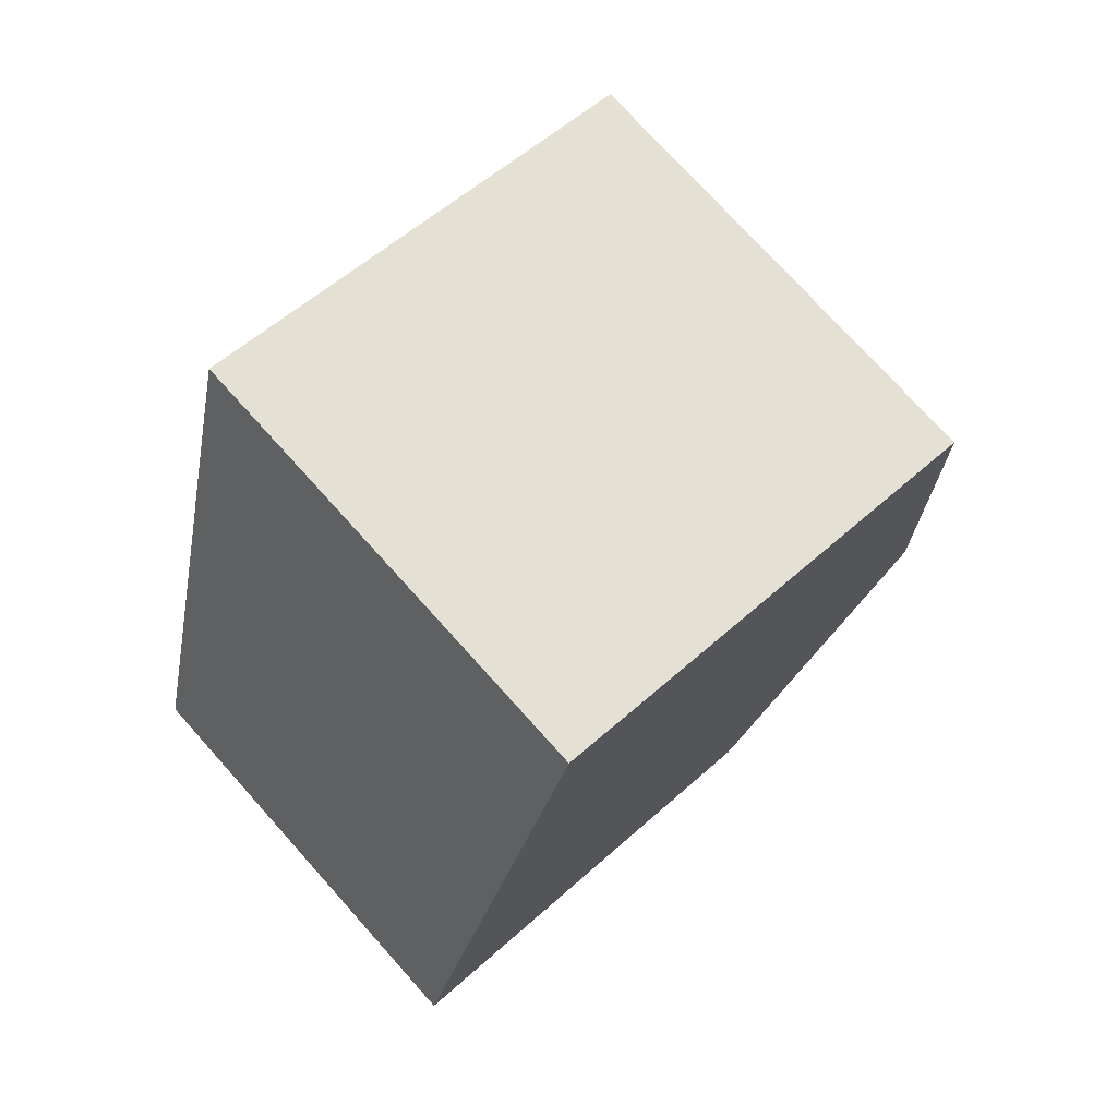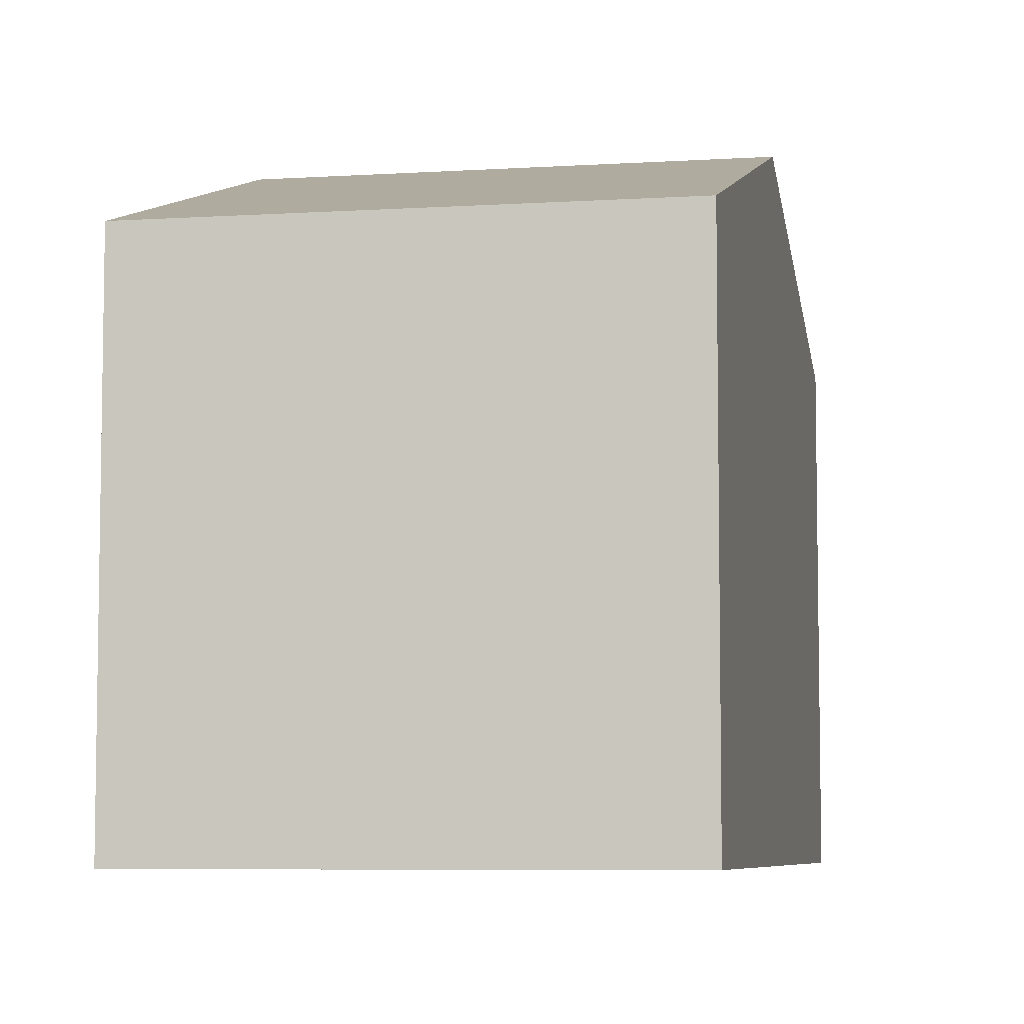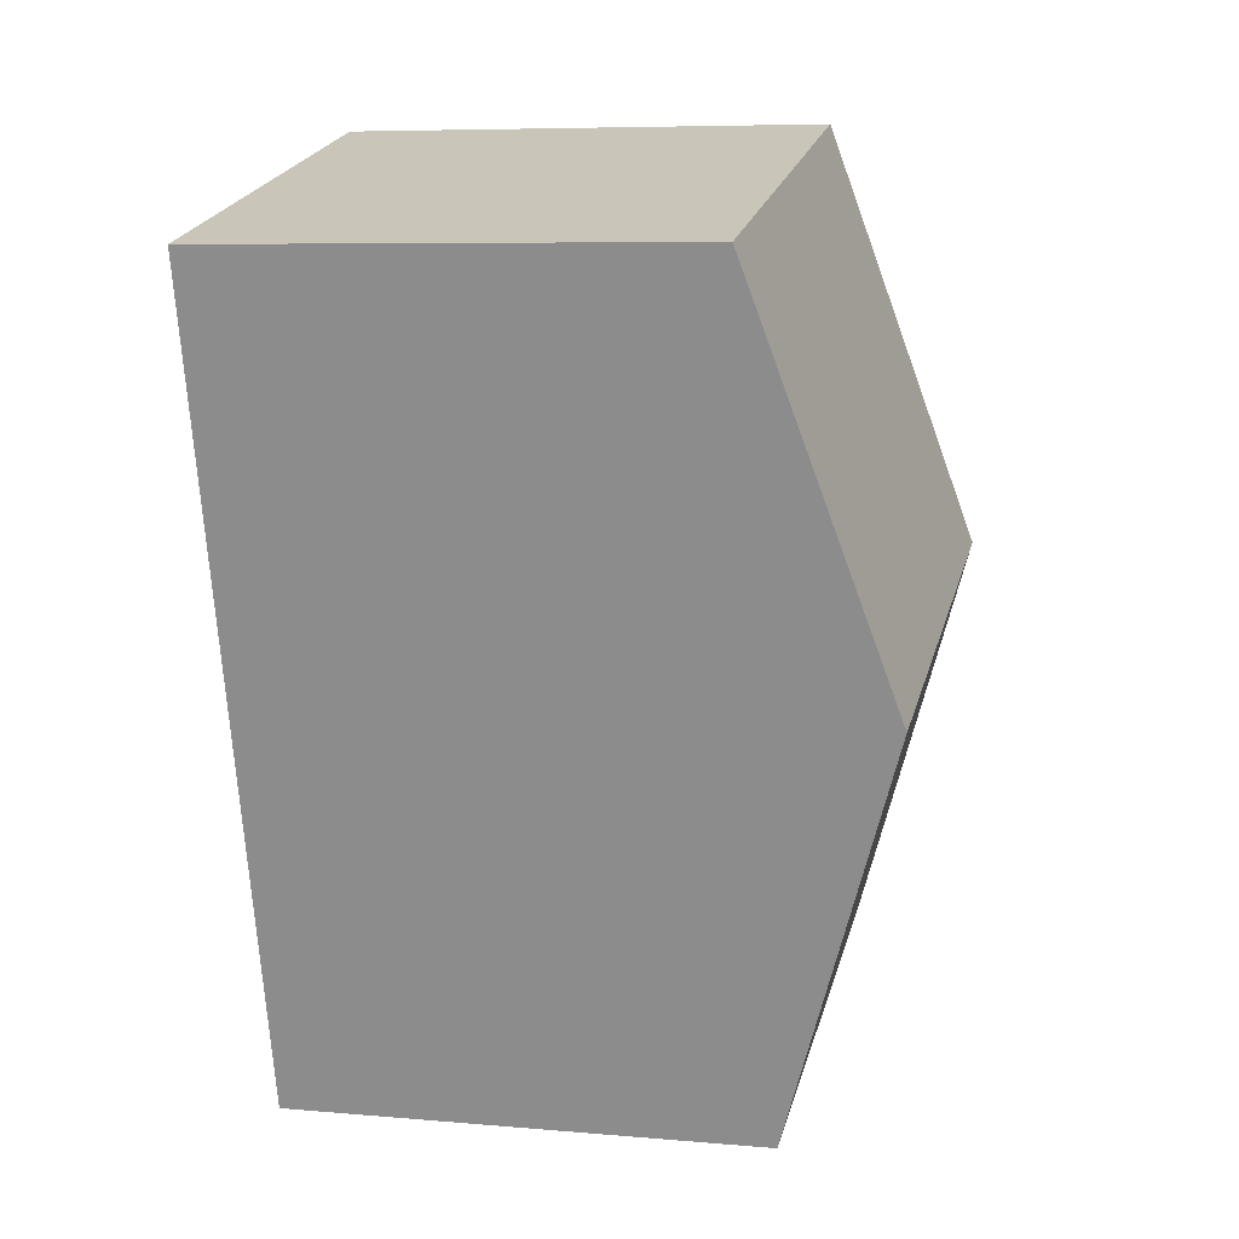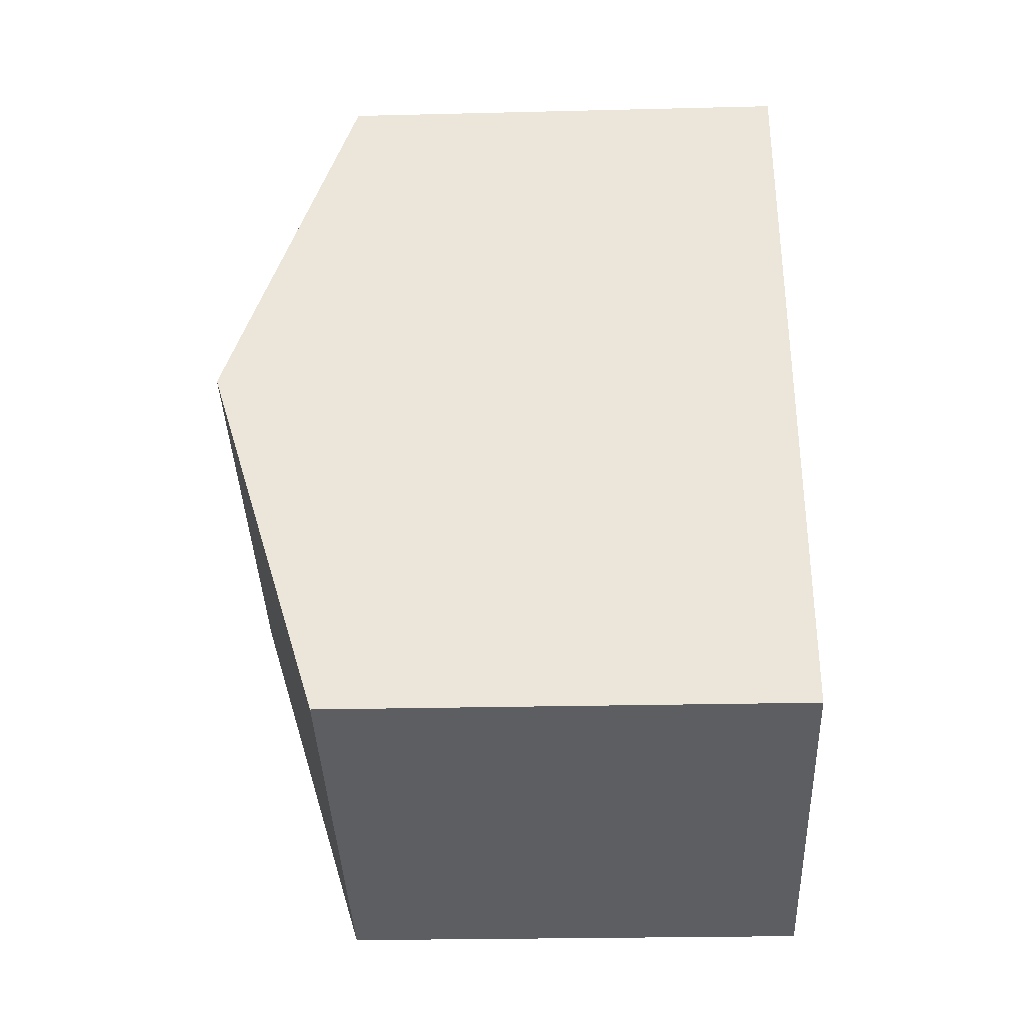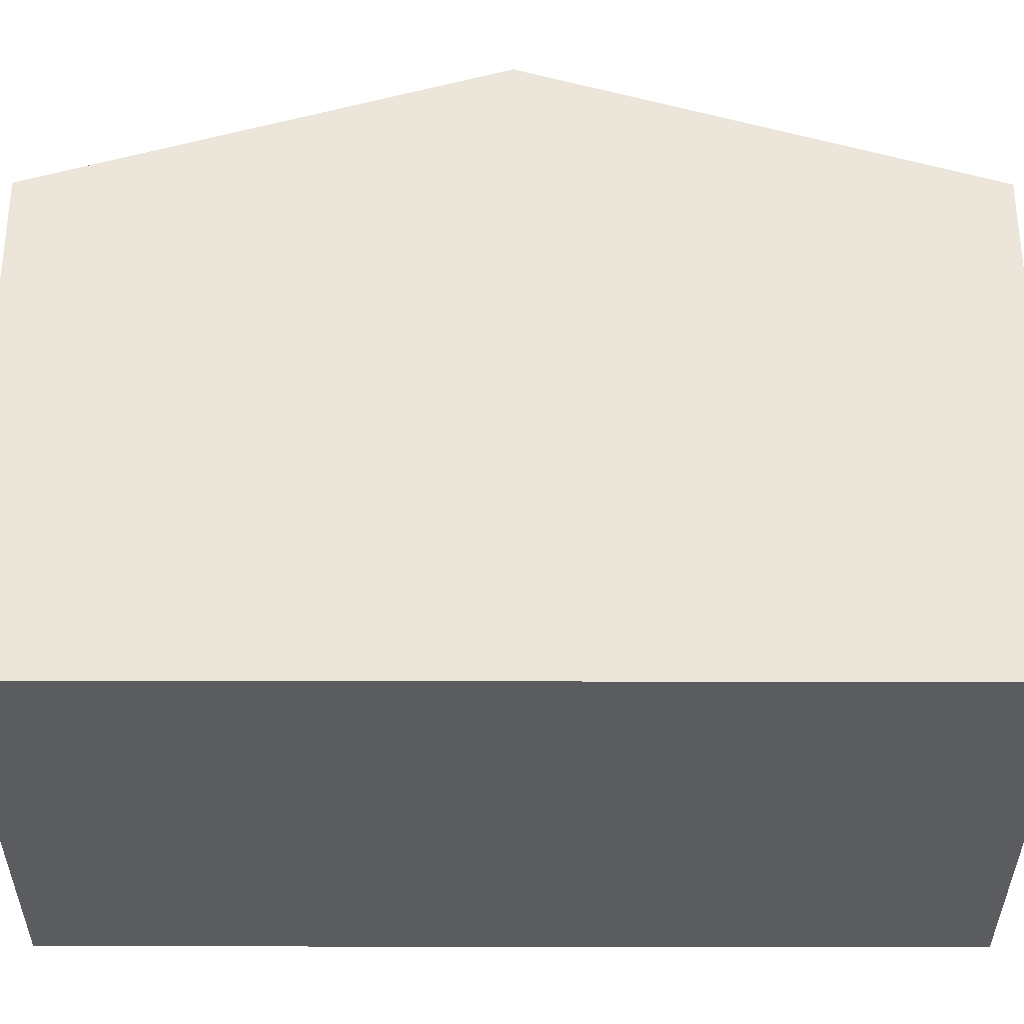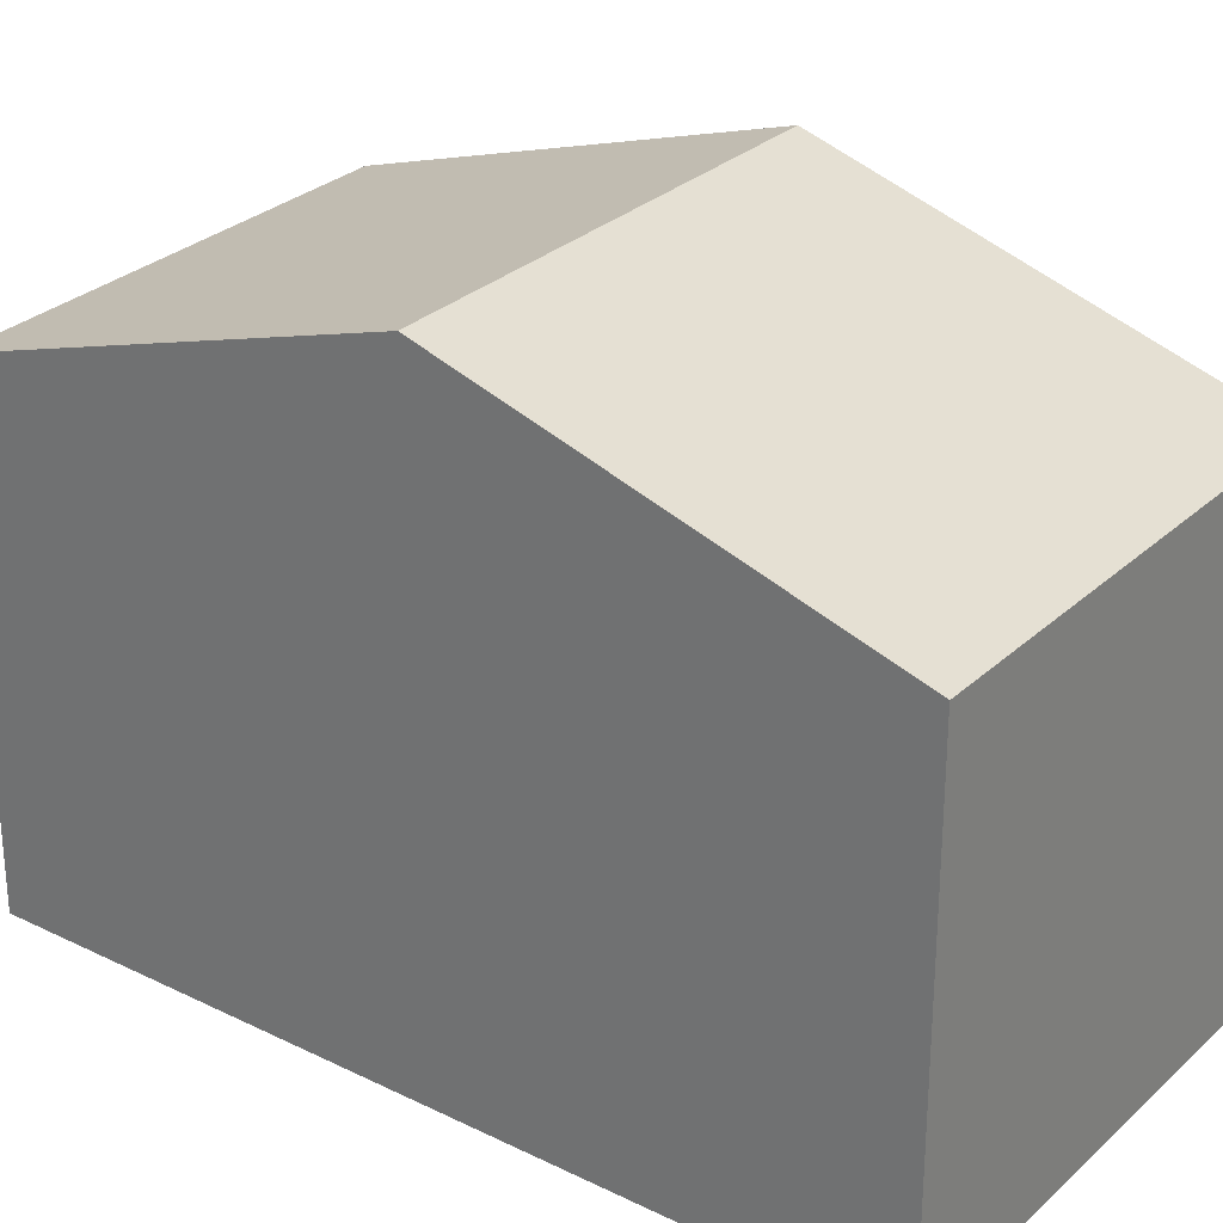
<metadata>
{"format":"obj","ext":"obj","renderer":"f3d","projection":"perspective","resolution":1024,"background":"white","views":[{"elev":54.8,"azim":46.2,"up":"+Z"},{"elev":-6.6,"azim":25.8,"up":"+Y"},{"elev":7.1,"azim":104.3,"up":"+Z"},{"elev":-23.7,"azim":-87.6,"up":"+Z"},{"elev":-33.7,"azim":-75.2,"up":"+Y"},{"elev":28.6,"azim":-38.6,"up":"+Y"}]}
</metadata>
<code>
v  3.271 7.288 12.24
v  8.359 9.227 4.32
v  1.636 9.227 6.123
v  9.998 7.283 10.46
v  0 7.287 4.462e-16
v  6.879 7.472 -1.22
v  6.723 7.287 -1.803
v  0.155 7.471 0.58
v  6.723 1.104e-16 -1.803
v  0 0 0
v  0.155 -3.551e-17 0.58
v  1.636 -3.749e-16 6.123
v  3.271 -7.495e-16 12.24
v  9.998 -6.402e-16 10.46
v  8.359 -2.645e-16 4.32
v  6.879 7.47e-17 -1.22
g defaultobject
f 1 2 3
f 2 1 4
f 5 6 7
f 6 5 2
f 2 5 8
f 2 8 3
f 9 5 7
f 5 9 10
f 10 8 5
f 8 10 3
f 3 10 1
f 1 10 11
f 1 11 12
f 1 12 13
f 13 4 1
f 4 13 14
f 14 2 4
f 2 14 15
f 2 15 6
f 6 15 16
f 6 16 7
f 7 16 9
f 12 14 13
f 14 12 11
f 14 11 10
f 14 10 9
f 14 9 15
f 15 9 16

</code>
